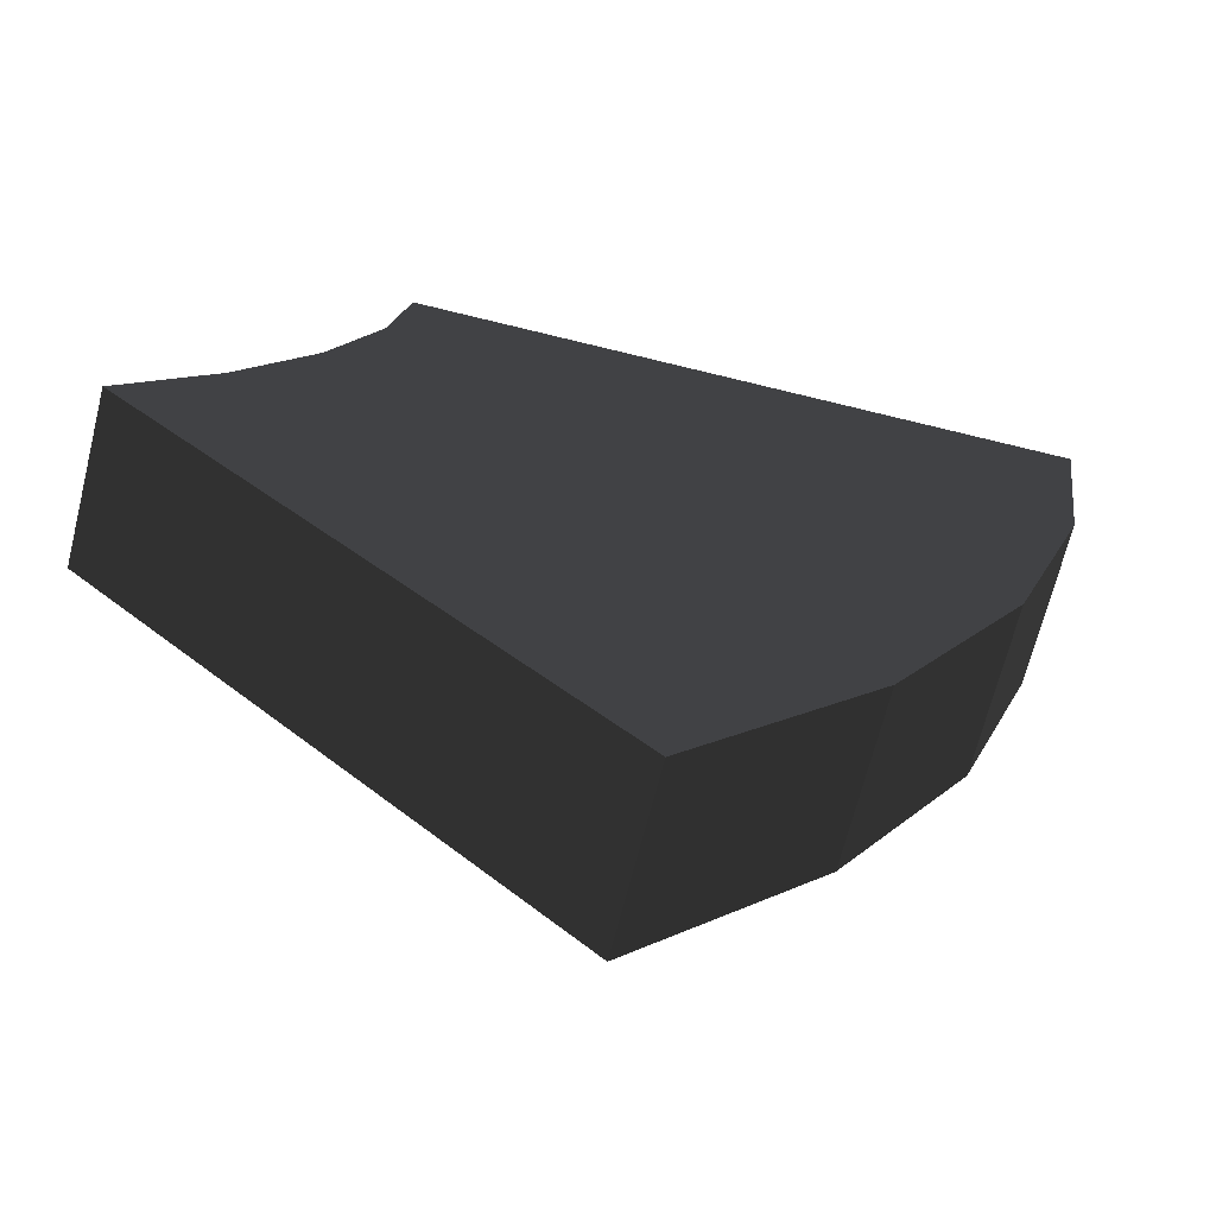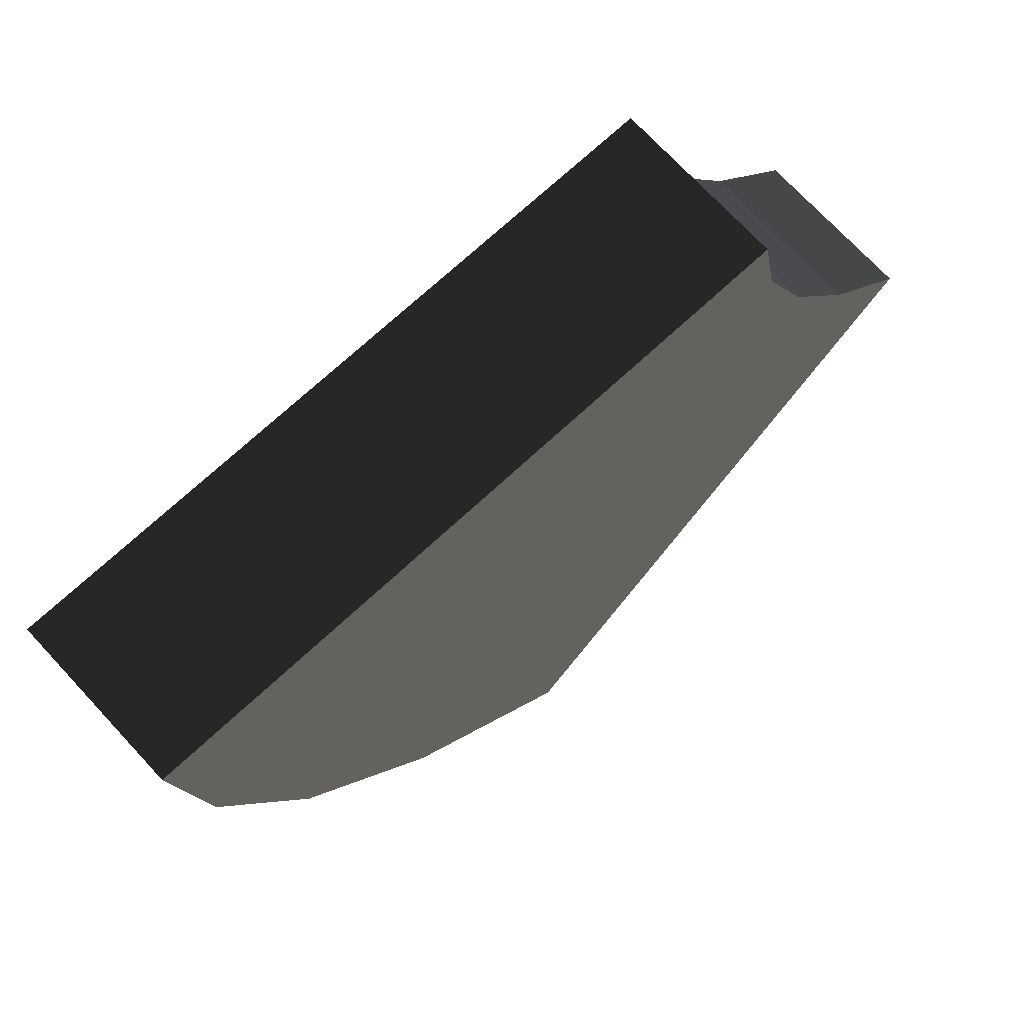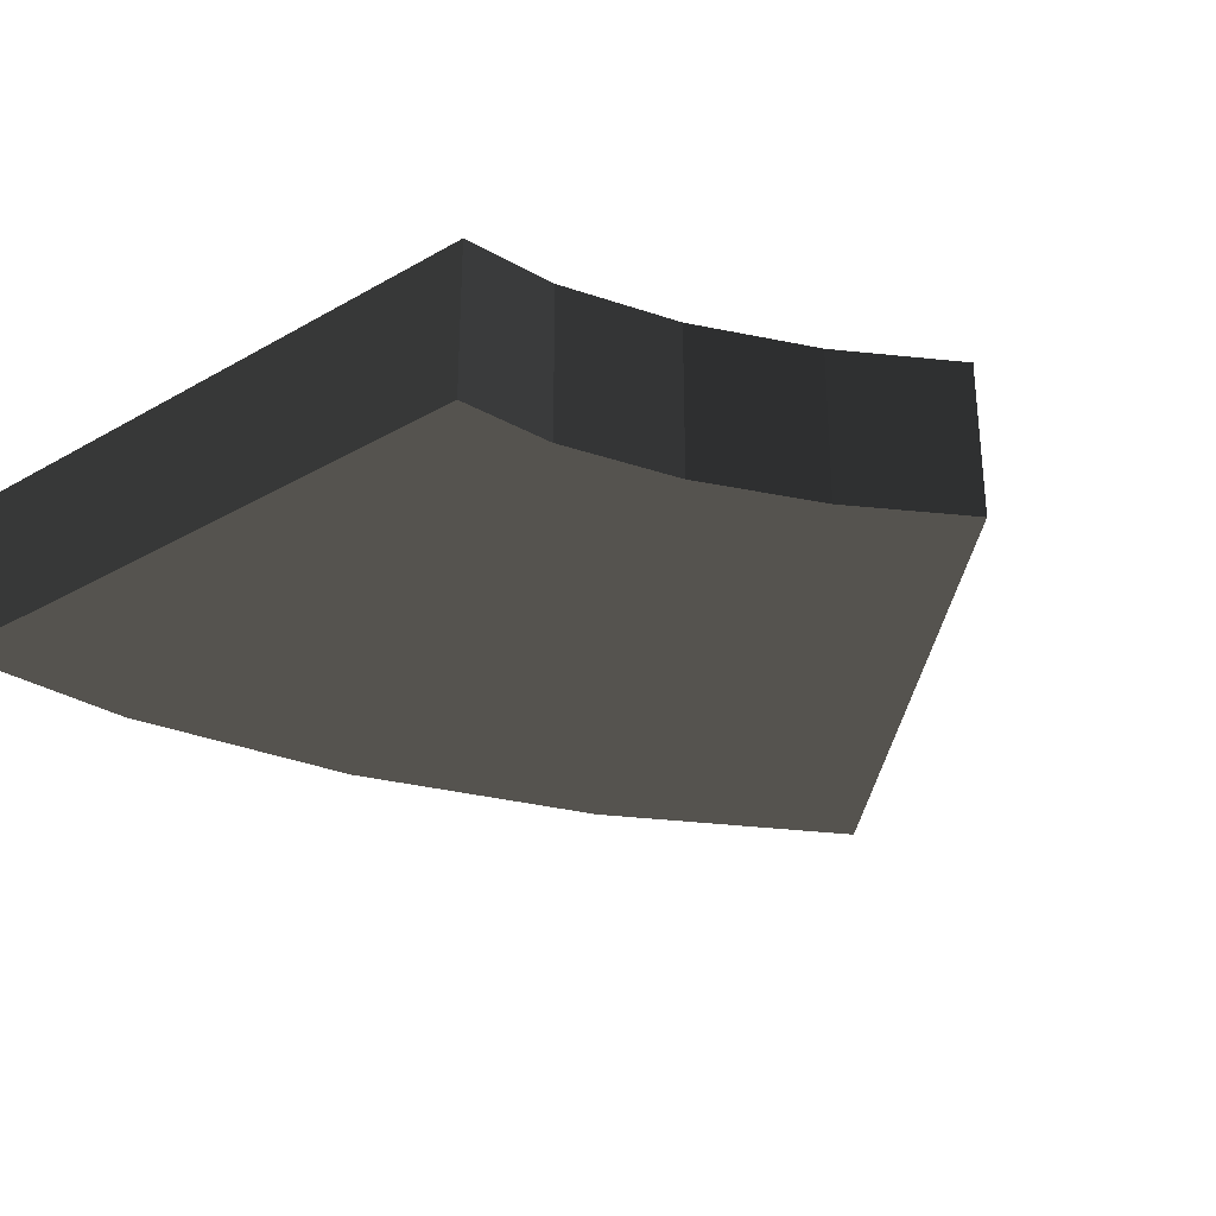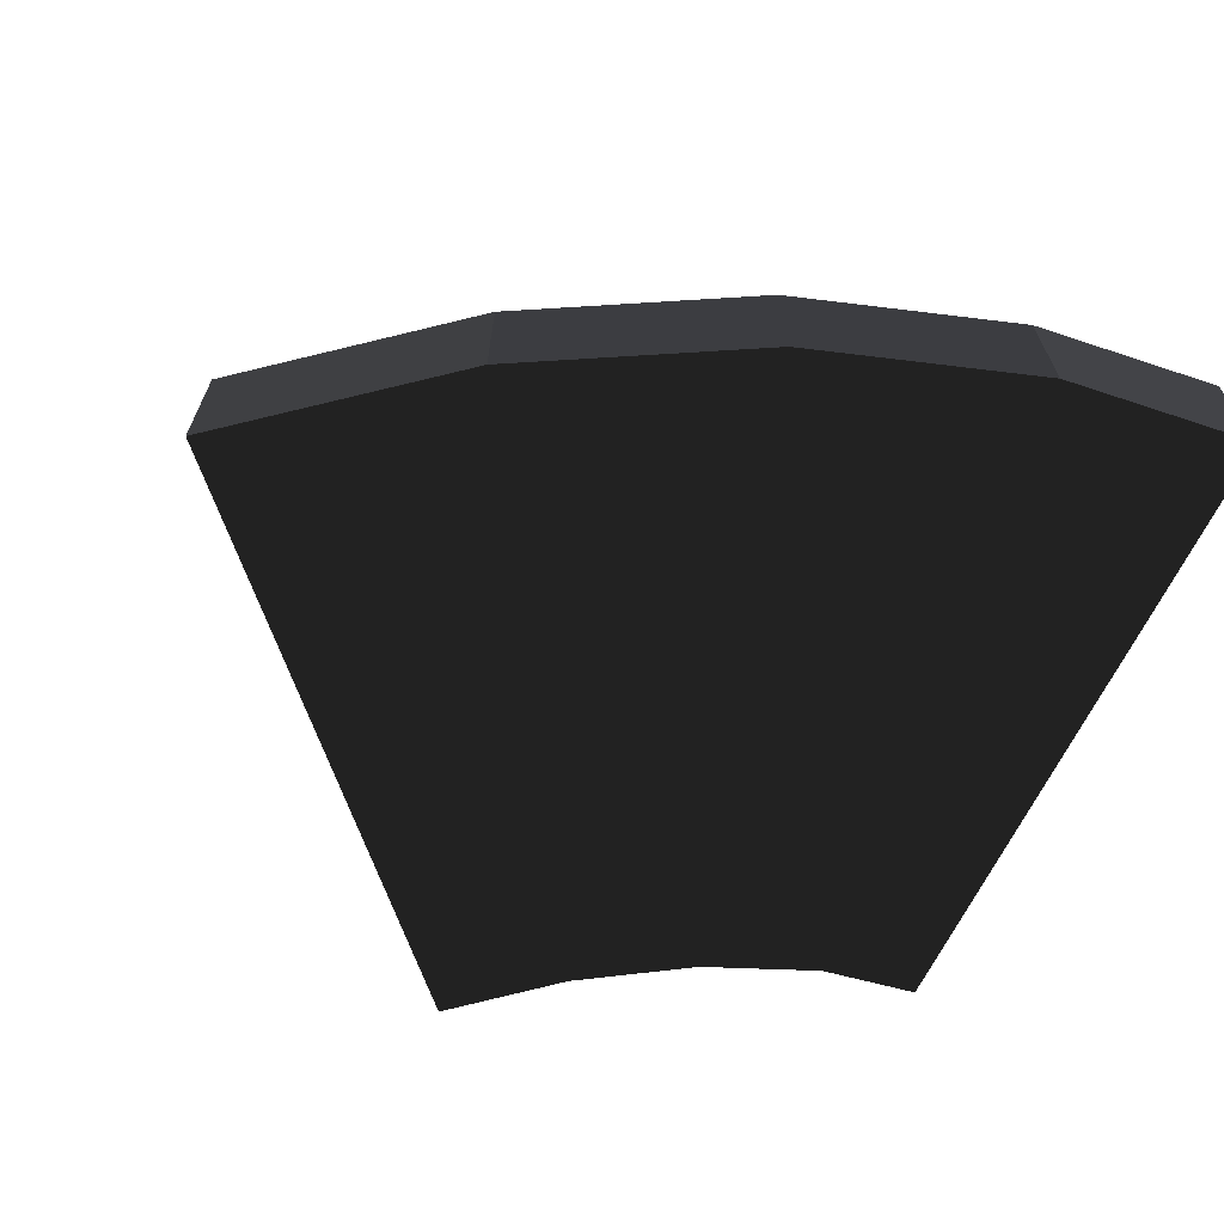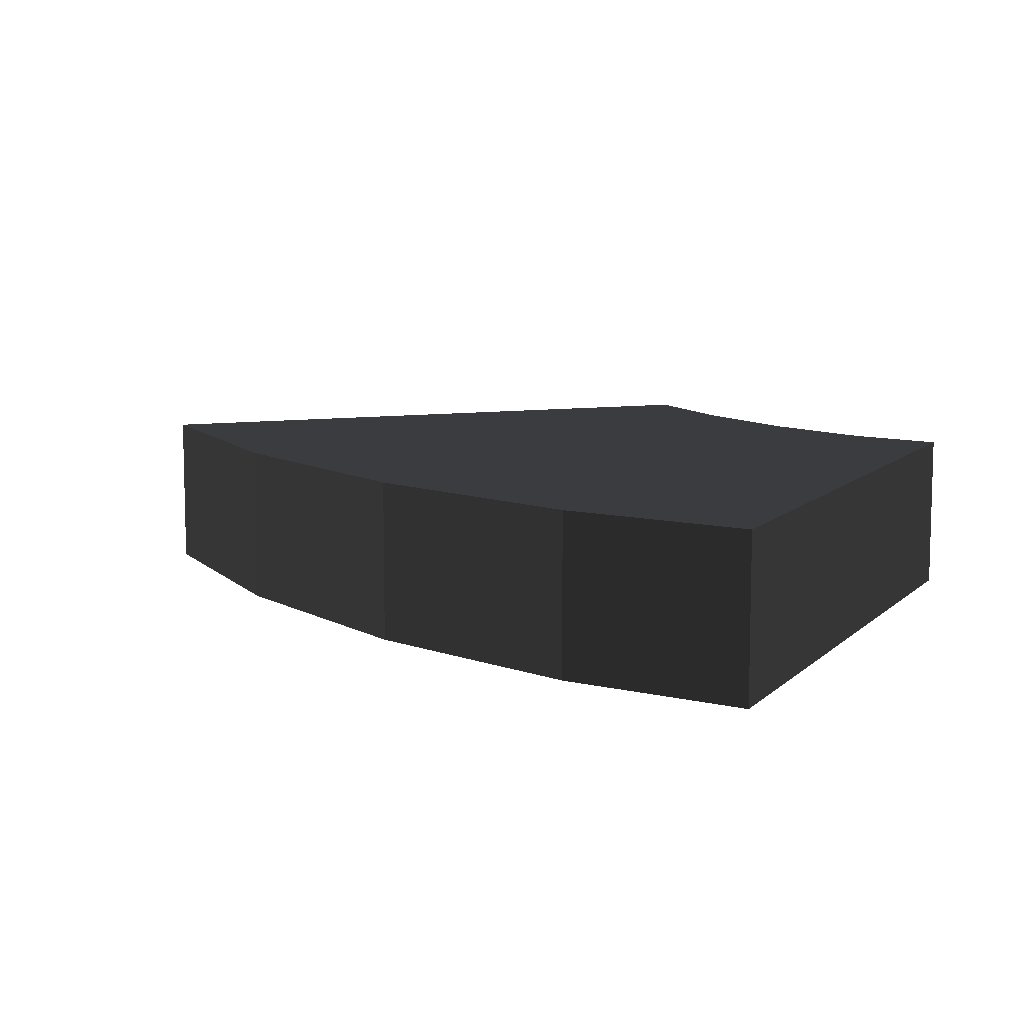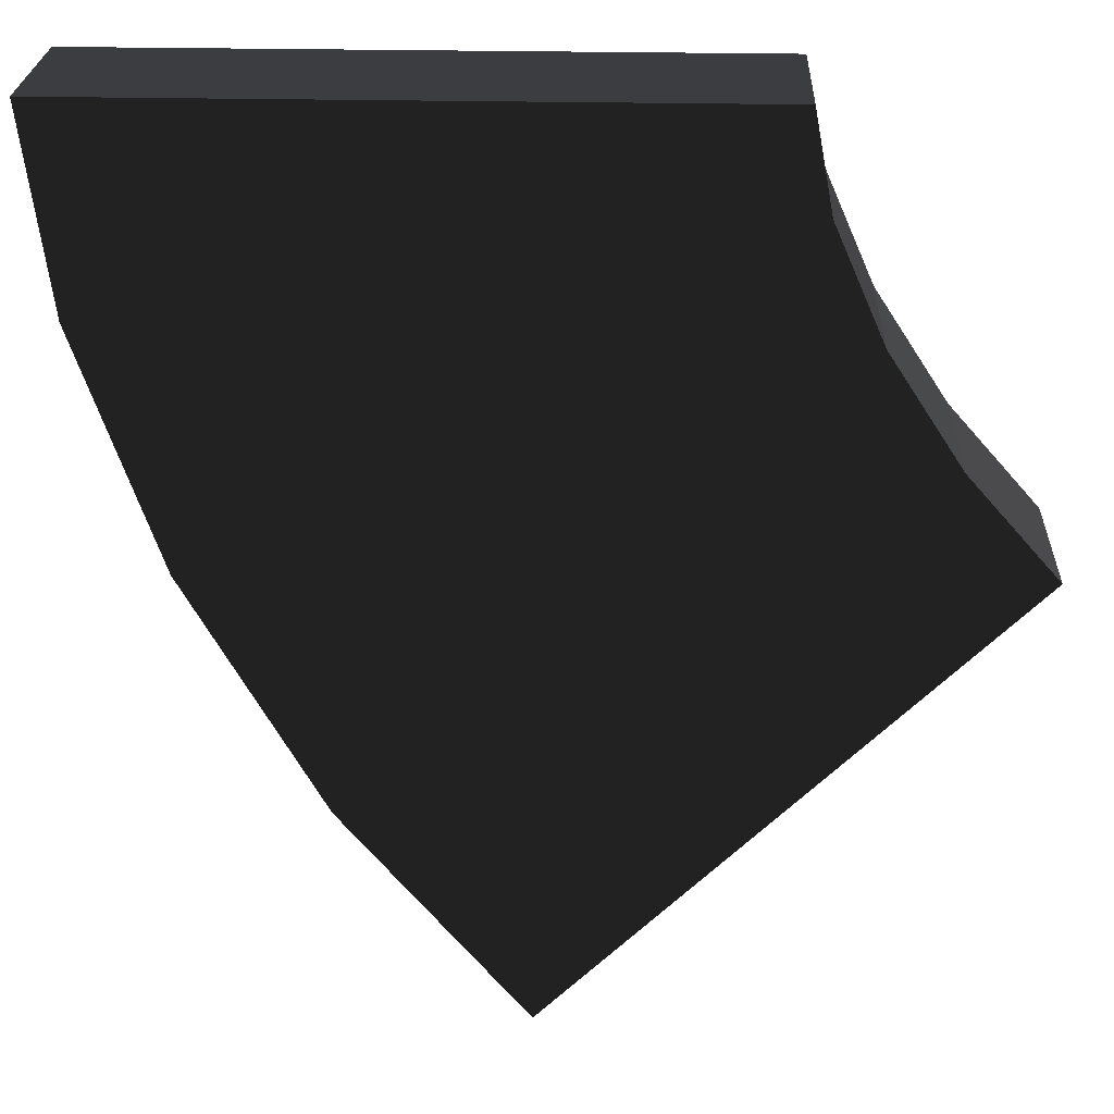
<metadata>
{"format":"obj","ext":"obj","renderer":"f3d","projection":"perspective","resolution":1024,"background":"white","views":[{"elev":-67.4,"azim":166.0,"up":"+Z"},{"elev":72.0,"azim":-42.8,"up":"+Z"},{"elev":-30.0,"azim":39.8,"up":"+Y"},{"elev":-66.3,"azim":-115.9,"up":"+Y"},{"elev":9.4,"azim":-64.8,"up":"+Y"},{"elev":24.8,"azim":2.2,"up":"+Z"}]}
</metadata>
<code>
v -0.133 -0.25 -0.519
v 0.146 -0.5 -0.854
v 0.146 -0.25 -0.854
v -0.133 -0.5 -0.519
v -0.338 -0.25 -0.156
v -0.338 -0.5 -0.156
v -0.461 -0.25 0.203
v -0.461 -0.5 0.203
v -0.5 -0.25 0.5
v -0.5 -0.5 0.5
v 0.528 -0.25 0.353
v 0.5 -0.5 0.5
v 0.5 -0.25 0.5
v 0.528 -0.5 0.353
v 0.604 -0.25 0.18
v 0.604 -0.5 0.18
v 0.715 -0.25 0.01
v 0.715 -0.5 0.01
v 0.853 -0.25 -0.147
v 0.853 -0.5 -0.147
g 1
f 19 20 3
f 2 3 20
g 2
f 9 10 13
f 12 13 10
g 3
f 13 12 11
f 14 11 12
f 11 14 15
f 16 15 14
f 15 16 17
f 18 17 16
f 17 18 19
f 20 19 18
g 4
f 3 2 1
f 4 1 2
f 1 4 5
f 6 5 4
f 5 6 7
f 8 7 6
f 7 8 9
f 10 9 8
g 5
f 14 12 8
f 8 12 10
f 16 14 6
f 6 14 8
f 18 16 4
f 4 16 6
f 20 18 2
f 2 18 4
g 6
f 7 9 11
f 11 9 13
f 5 7 15
f 15 7 11
f 1 5 17
f 17 5 15
f 3 1 19
f 19 1 17

</code>
